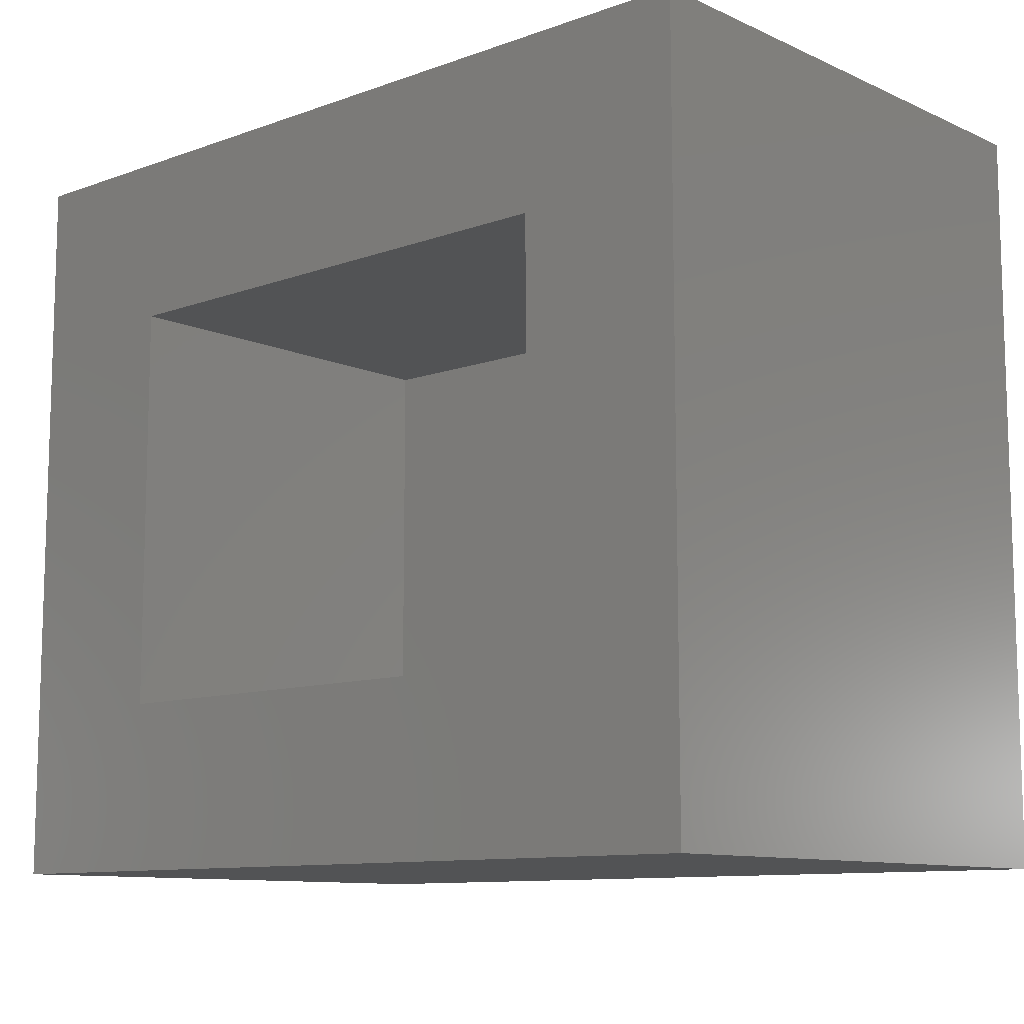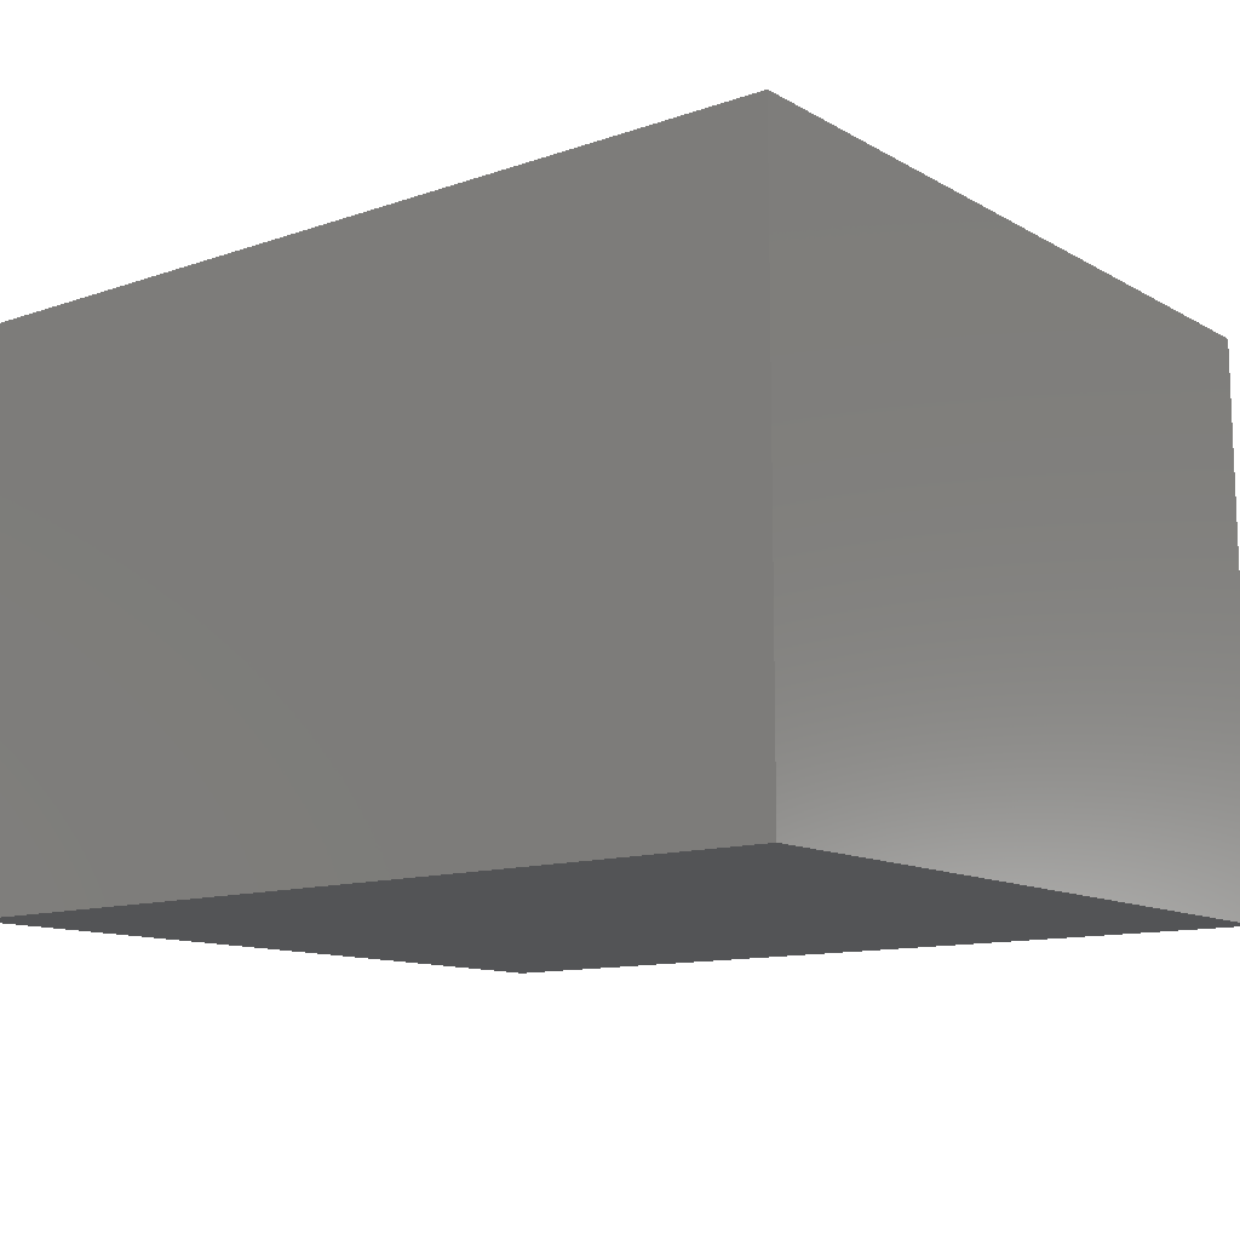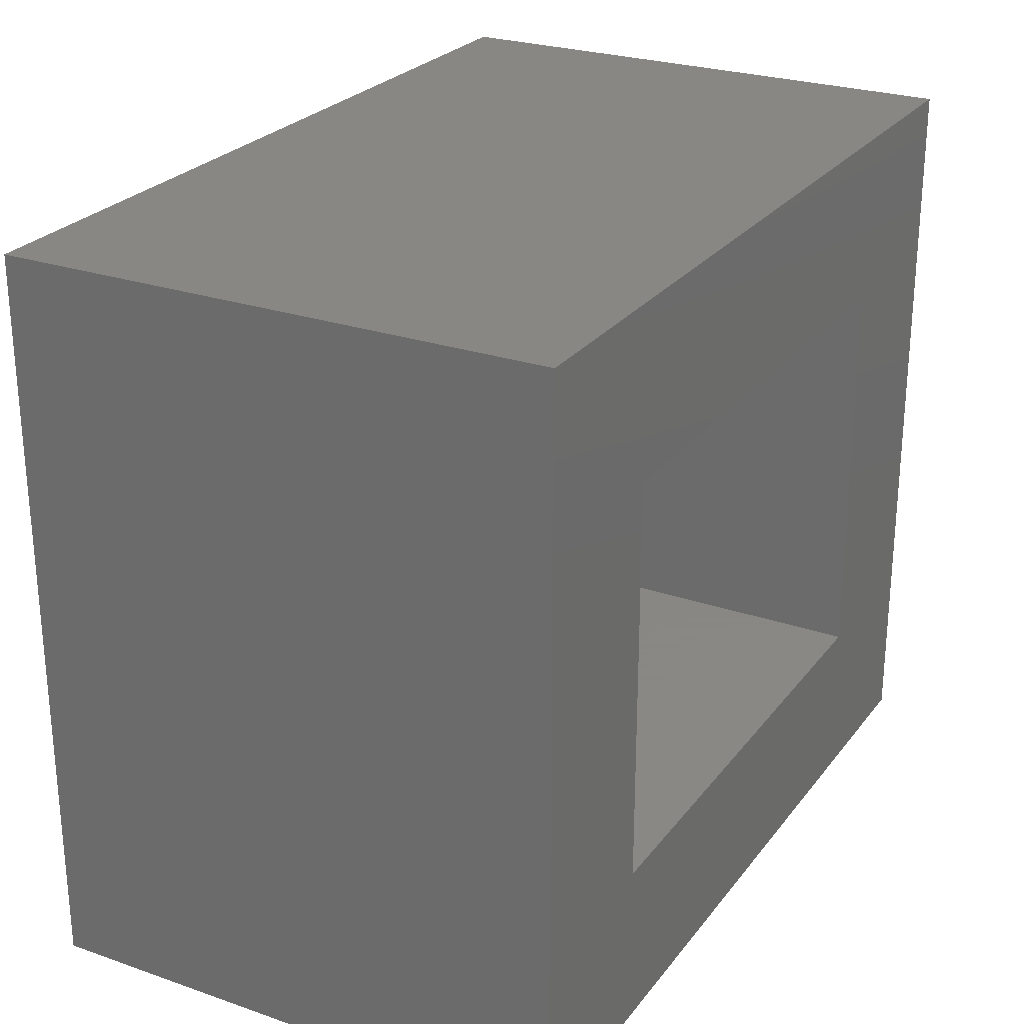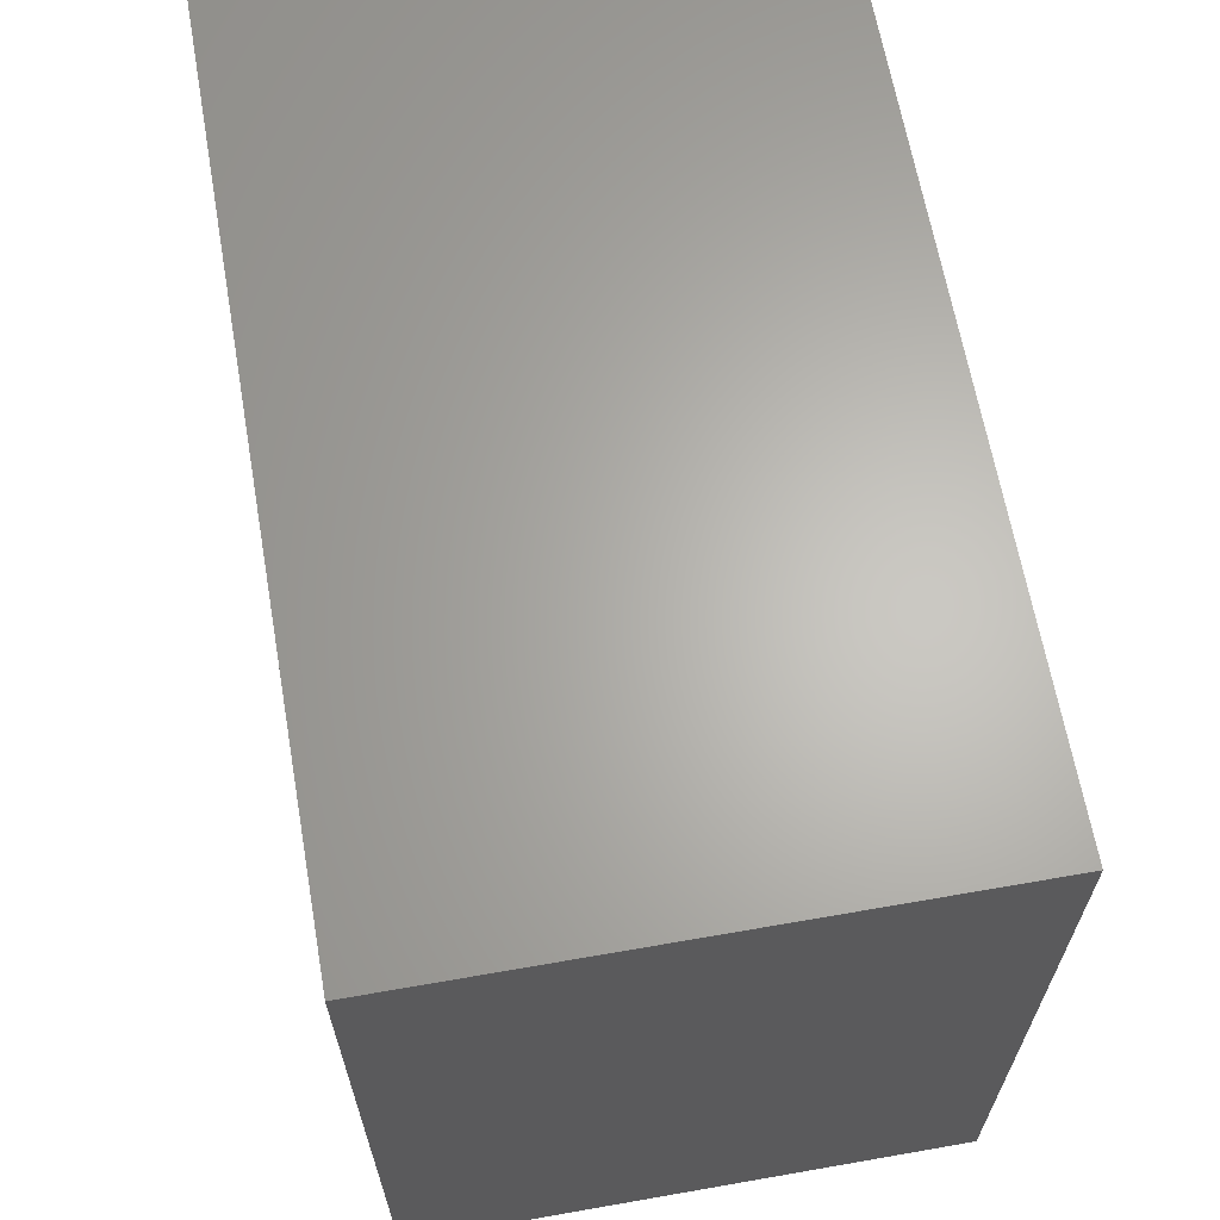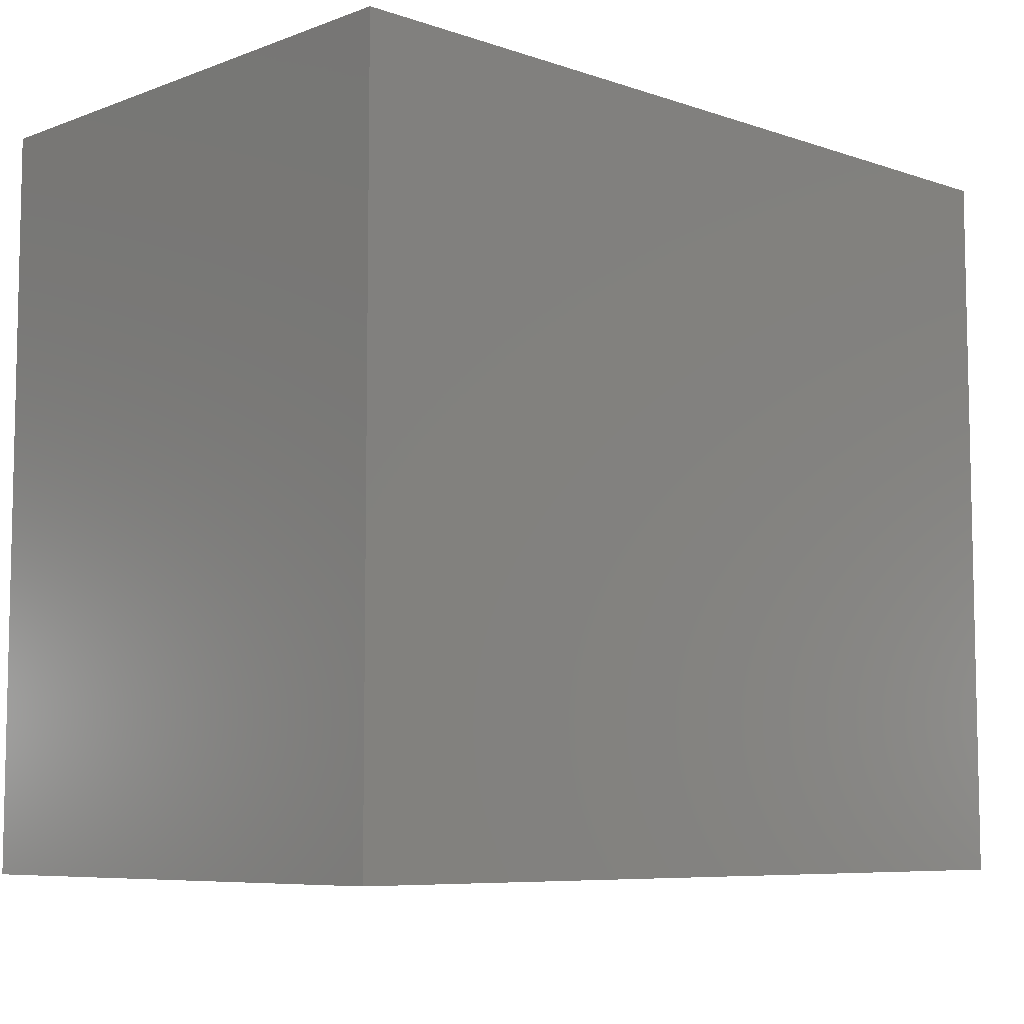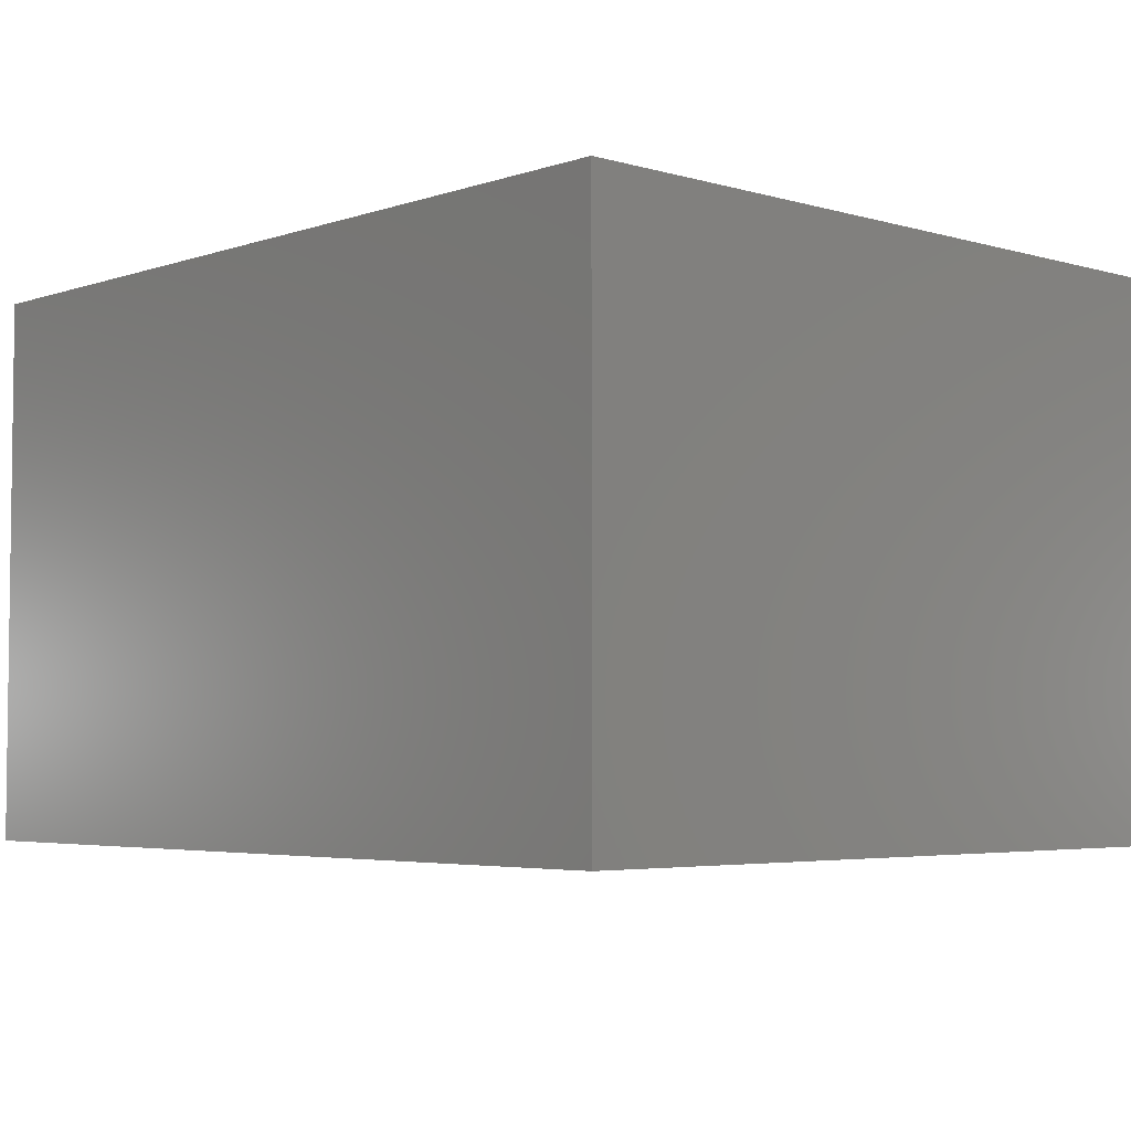
<metadata>
{"format":"stl","ext":"stl","renderer":"f3d","projection":"perspective","resolution":1024,"background":"white","views":[{"elev":-10.5,"azim":-138.0,"up":"+Z"},{"elev":-12.0,"azim":-141.6,"up":"+Y"},{"elev":25.9,"azim":118.7,"up":"+Z"},{"elev":64.7,"azim":80.0,"up":"+Z"},{"elev":-7.4,"azim":-43.8,"up":"+Z"},{"elev":-4.3,"azim":47.2,"up":"+Y"}]}
</metadata>
<code>
# stl→obj: 16 verts, 28 faces
v -0.08594 0 0.7096
v 0.09375 0 0.09375
v -0.08594 0 -0.08594
v 0.6562 0 0.09375
v 0.8359 0 -0.08594
v 0.09375 0 0.5299
v 0.8359 0 0.7096
v 0.6562 0 0.5299
v 0.09375 -0.4062 0.09375
v 0.6562 -0.4062 0.09375
v 0.6562 -0.4062 0.5299
v 0.09375 -0.4062 0.5299
v -0.08594 -0.5859 -0.08594
v 0.8359 -0.5859 -0.08594
v 0.8359 -0.5859 0.7096
v -0.08594 -0.5859 0.7096
f 1 2 3
f 3 2 4
f 3 4 5
f 2 1 6
f 6 1 7
f 6 7 8
f 8 7 5
f 8 5 4
f 9 10 2
f 2 10 4
f 10 11 4
f 4 11 8
f 11 12 8
f 8 12 6
f 12 9 6
f 6 9 2
f 13 3 14
f 14 3 5
f 14 5 15
f 15 5 7
f 15 7 16
f 16 7 1
f 16 1 13
f 13 1 3
f 16 13 15
f 15 13 14
f 12 11 9
f 9 11 10

</code>
